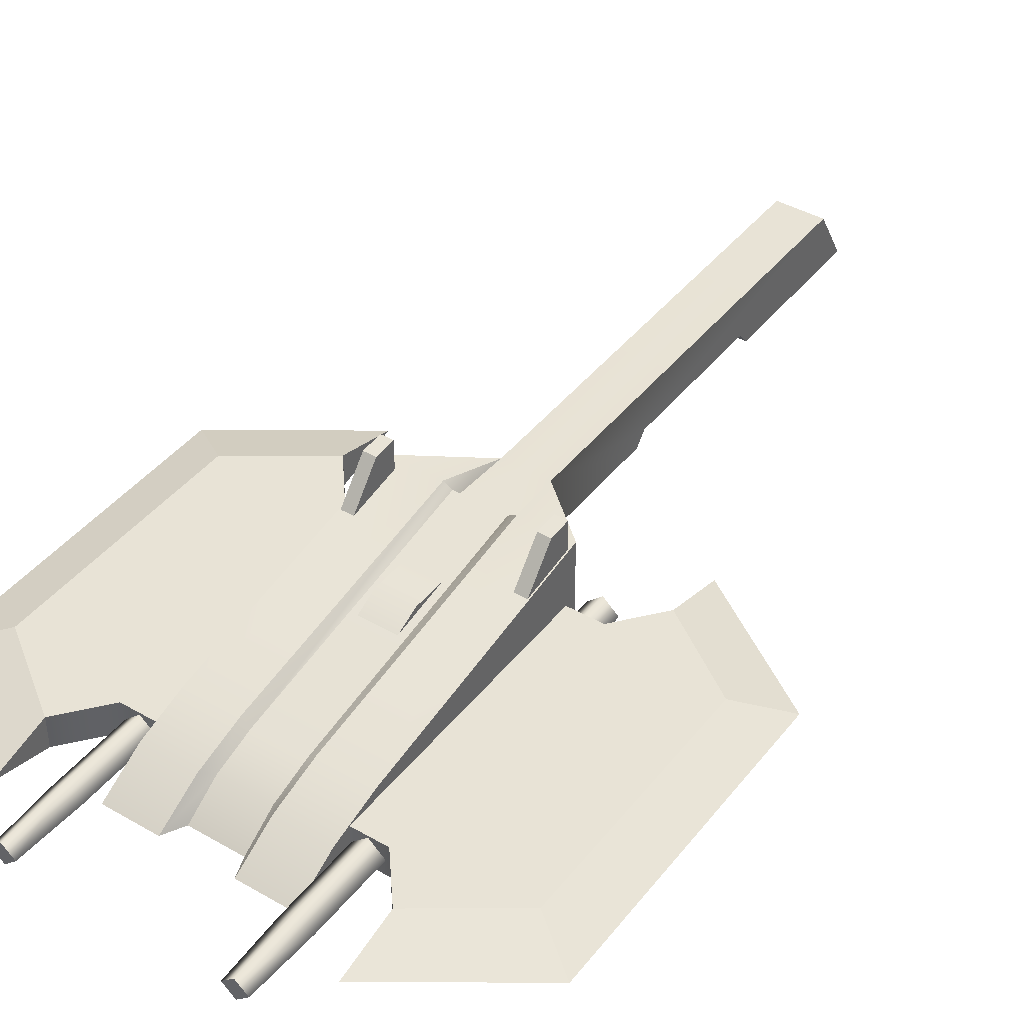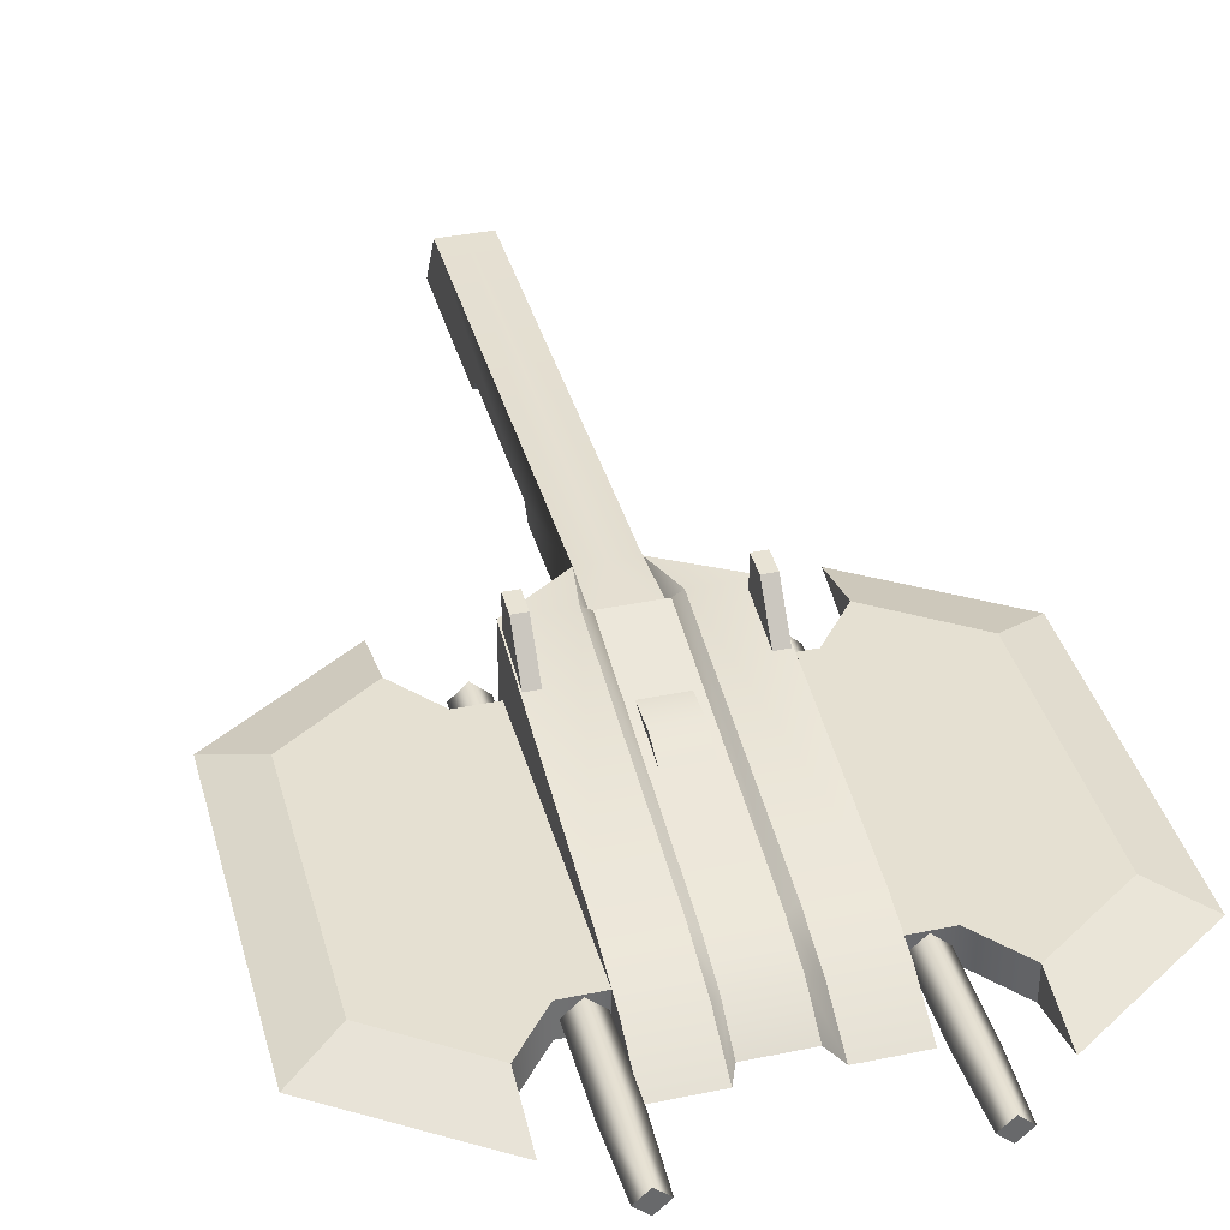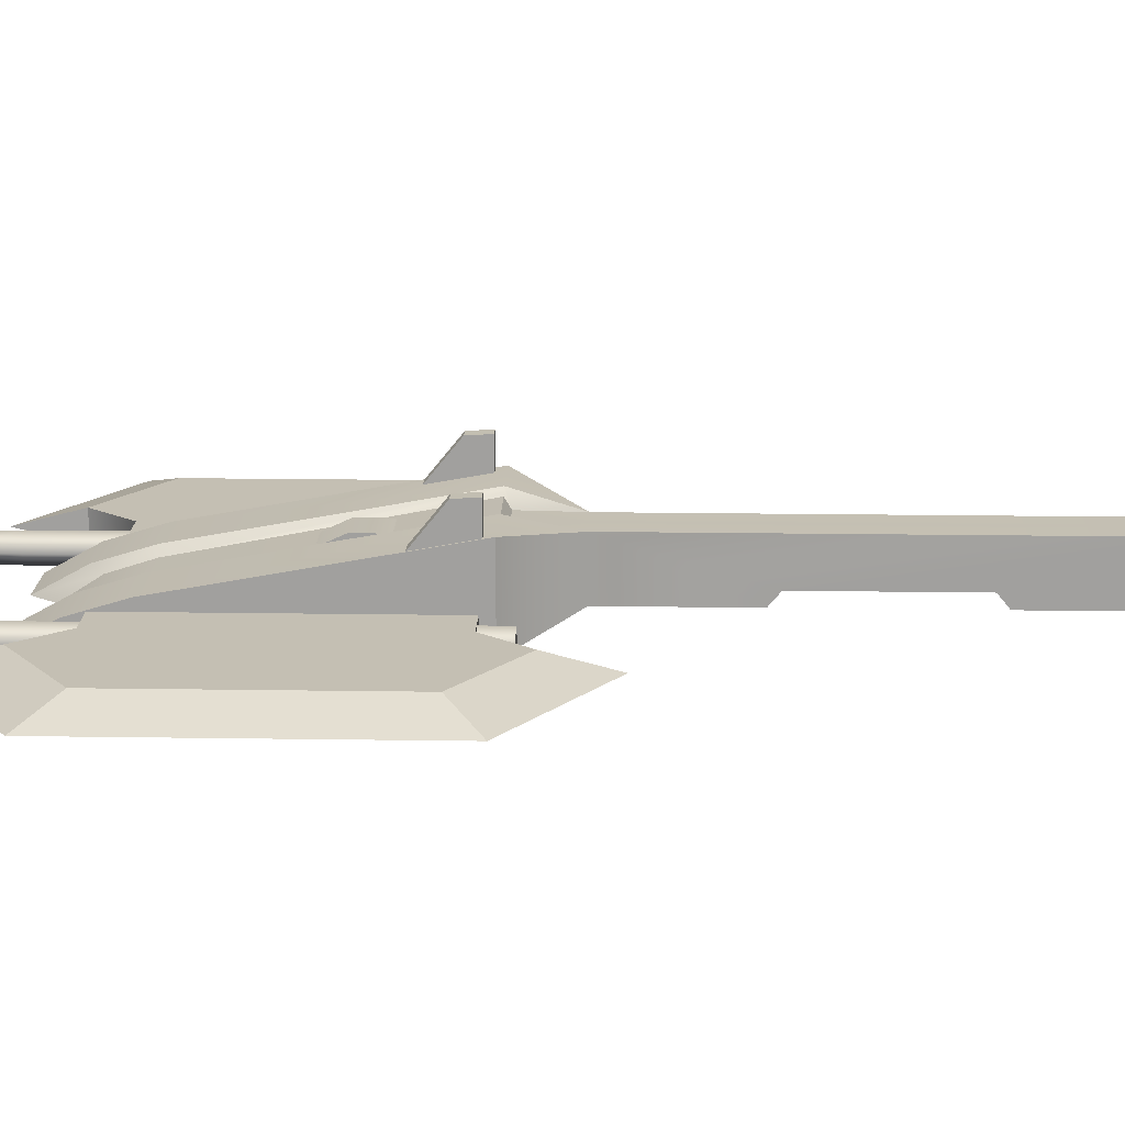
<metadata>
{"format":"obj","ext":"obj","renderer":"f3d","projection":"perspective","resolution":1024,"background":"white","views":[{"elev":41.8,"azim":34.8,"up":"+Z"},{"elev":37.7,"azim":-14.8,"up":"+Z"},{"elev":17.9,"azim":91.7,"up":"+Z"}]}
</metadata>
<code>
g WEAPON_GOONGER_GREEN_00
v 0 -0.5678 -0.01393
v 0.02454 -0.5345 0.0077
v 0.02461 -0.5678 -0.01393
v 0 -0.5345 0.0077
v 0 -0.4962 0.01999
v -0.02454 -0.5345 0.0077
v -0.02447 -0.4962 0.01999
v -0.02447 -0.2578 0.066
v 0 -0.2578 0.066
v 0.02447 -0.2578 0.066
v 0.02447 -0.4962 0.01999
v -0.02461 -0.5678 -0.01393
v 0.03288 -0.5882 -0.01116
v 0.02454 -0.5345 0.0077
v 0.03282 -0.5447 0.01284
v 0.02461 -0.5678 -0.01393
v 0.02447 -0.4962 0.01999
v 0.03276 -0.4962 0.0275
v 0.03276 -0.2578 0.07104
v 0.02447 -0.2578 0.066
v 0.02432 -0.2522 0.05644
v 0.02237 -0.1991 0.05606
v 0.02461 -0.5678 -0.01393
v 0.08385 -0.5882 -0.01116
v 0.08385 -0.5678 -0.01393
v 0.03288 -0.5882 -0.01116
v 0.08385 -0.258 -0.01393
v 0.02461 -0.5678 -0.01393
v 0.08385 -0.5678 -0.01393
v 0 -0.5678 -0.01393
v 0 -0.258 -0.01393
v 0 -0.1993 0.00358
v 0.02237 -0.1993 0.00358
v 0.08385 -0.4962 0.0275
v 0.08385 -0.258 -0.01393
v 0.08385 -0.5678 -0.01393
v 0.08385 -0.2578 0.07104
v 0.08385 -0.5882 -0.01116
v 0.08385 -0.5882 -0.01116
v 0.08385 -0.5447 0.01284
v 0.08385 -0.4962 0.0275
v 0.08385 -0.2578 0.07104
v 0.03276 -0.2578 0.07104
v 0.02237 -0.1991 0.05606
v 0.08385 -0.4962 0.0275
v 0.03276 -0.4962 0.0275
v 0.08385 -0.5447 0.01284
v 0.03282 -0.5447 0.01284
v 0.03288 -0.5882 -0.01116
v 0.08385 -0.5882 -0.01116
v 0 -0.1991 0.05606
v 0.02432 -0.2522 0.05644
v 0 -0.2522 0.05644
v 0.02237 -0.1993 0.00358
v 0.08385 -0.2578 0.07104
v 0.02237 -0.1991 0.05606
v 0.08385 -0.258 -0.01393
v 0.02237 -0.07917 0.00358
v 0.02237 -0.06905 0.0158
v 0.02237 0.2021 0.05606
v 0.02237 0.07415 0.0158
v 0.02237 0.2338 0.00358
v 0.02237 0.08427 0.00358
v 0.02237 -0.1991 0.05606
v 0 0.2021 0.05606
v 0.02237 0.2021 0.05606
v 0 -0.1991 0.05606
v 0 -0.1993 0.00358
v 0.02237 -0.07917 0.00358
v 0 -0.07917 0.00358
v 0.02237 -0.1993 0.00358
v 0 0.2338 0.00358
v 0.02237 0.2021 0.05606
v 0 0.2021 0.05606
v 0.02237 0.2338 0.00358
v 0.02237 0.08427 0.00358
v 0 0.2338 0.00358
v 0 0.08427 0.00358
v 0.02237 0.2338 0.00358
v 0.02237 -0.06905 0.0158
v 0 0.07415 0.0158
v 0 -0.06905 0.0158
v 0.02237 0.07415 0.0158
v 0.02237 0.07415 0.0158
v 0 0.08427 0.00358
v 0 0.07415 0.0158
v 0.02237 0.08427 0.00358
v 0 -0.06905 0.0158
v 0.02237 -0.07917 0.00358
v 0.02237 -0.06905 0.0158
v 0 -0.07917 0.00358
v 0.02432 -0.2522 0.05644
v 0 -0.2578 0.066
v 0 -0.2522 0.05644
v 0.02447 -0.2578 0.066
v -0.02432 -0.2522 0.05644
v -0.02447 -0.2578 0.066
v -0.03288 -0.5882 -0.01116
v -0.02454 -0.5345 0.0077
v -0.02461 -0.5678 -0.01393
v -0.03282 -0.5447 0.01284
v -0.03276 -0.4962 0.0275
v -0.02447 -0.4962 0.01999
v -0.03276 -0.2578 0.07104
v -0.02447 -0.2578 0.066
v -0.02432 -0.2522 0.05644
v -0.02237 -0.1991 0.05606
v -0.02461 -0.5678 -0.01393
v -0.08385 -0.5882 -0.01116
v -0.03288 -0.5882 -0.01116
v -0.08385 -0.5678 -0.01393
v -0.08385 -0.258 -0.01393
v -0.08385 -0.5678 -0.01393
v -0.02461 -0.5678 -0.01393
v 0 -0.5678 -0.01393
v 0 -0.258 -0.01393
v -0.02237 -0.1993 0.00358
v 0 -0.1993 0.00358
v -0.08385 -0.4962 0.0275
v -0.08385 -0.258 -0.01393
v -0.08385 -0.2578 0.07104
v -0.08385 -0.5678 -0.01393
v -0.08385 -0.5882 -0.01116
v -0.08385 -0.4962 0.0275
v -0.08385 -0.5447 0.01284
v -0.08385 -0.5882 -0.01116
v -0.08385 -0.2578 0.07104
v -0.02237 -0.1991 0.05606
v -0.03276 -0.2578 0.07104
v -0.08385 -0.4962 0.0275
v -0.03276 -0.4962 0.0275
v -0.03282 -0.5447 0.01284
v -0.08385 -0.5447 0.01284
v -0.03288 -0.5882 -0.01116
v -0.08385 -0.5882 -0.01116
v 0 -0.1991 0.05606
v -0.02432 -0.2522 0.05644
v 0 -0.2522 0.05644
v -0.02237 -0.1993 0.00358
v -0.08385 -0.2578 0.07104
v -0.08385 -0.258 -0.01393
v -0.02237 -0.1991 0.05606
v -0.02237 -0.07917 0.00358
v -0.02237 -0.06905 0.0158
v -0.02237 0.2021 0.05606
v -0.02237 0.07415 0.0158
v -0.02237 0.2338 0.00358
v -0.02237 0.08427 0.00358
v -0.02237 -0.1991 0.05606
v 0 0.2021 0.05606
v 0 -0.1991 0.05606
v -0.02237 0.2021 0.05606
v 0 -0.1993 0.00358
v -0.02237 -0.07917 0.00358
v -0.02237 -0.1993 0.00358
v 0 -0.07917 0.00358
v 0 0.2338 0.00358
v -0.02237 0.2021 0.05606
v -0.02237 0.2338 0.00358
v 0 0.2021 0.05606
v -0.02237 0.08427 0.00358
v 0 0.2338 0.00358
v -0.02237 0.2338 0.00358
v 0 0.08427 0.00358
v -0.02237 -0.06905 0.0158
v 0 0.07415 0.0158
v -0.02237 0.07415 0.0158
v 0 -0.06905 0.0158
v -0.02237 0.07415 0.0158
v 0 0.08427 0.00358
v -0.02237 0.08427 0.00358
v 0 0.07415 0.0158
v 0 -0.06905 0.0158
v -0.02237 -0.07917 0.00358
v 0 -0.07917 0.00358
v -0.02237 -0.06905 0.0158
v 0.07896 -0.2694 0.01741
v 0.1169 -0.5271 0.01741
v 0.07896 -0.5271 0.01741
v 0.1169 -0.2694 0.01741
v 0.228 -0.2837 0.01741
v 0.1498 -0.2289 0.01741
v 0.228 -0.5128 0.01741
v 0.1498 -0.5676 0.01741
v 0.228 -0.2837 0.01741
v 0.2708 -0.5426 0.002363
v 0.228 -0.5128 0.01741
v 0.2708 -0.2539 0.002363
v 0.228 -0.5128 0.01741
v 0.1498 -0.6254 0.002363
v 0.1498 -0.5676 0.01741
v 0.2708 -0.5426 0.002363
v 0.1498 -0.2289 0.01741
v 0.2708 -0.2539 0.002363
v 0.228 -0.2837 0.01741
v 0.1498 -0.1711 0.002363
v 0.07896 -0.5271 -0.01268
v 0.1169 -0.5271 0.01741
v 0.1169 -0.5271 -0.01268
v 0.07896 -0.5271 0.01741
v 0.1498 -0.5676 0.01741
v 0.1498 -0.5676 -0.01268
v 0.1498 -0.5676 -0.01268
v 0.1498 -0.5676 0.01741
v 0.1498 -0.6254 0.002363
v 0.1498 -0.1711 0.002363
v 0.1498 -0.2289 0.01741
v 0.1498 -0.2289 -0.01268
v 0.1498 -0.2289 -0.01268
v 0.1169 -0.2694 0.01741
v 0.1169 -0.2694 -0.01268
v 0.1498 -0.2289 0.01741
v 0.07896 -0.2694 0.01741
v 0.07896 -0.2694 -0.01268
v 0.1169 -0.2694 -0.01268
v 0.07896 -0.5271 -0.01268
v 0.1169 -0.5271 -0.01268
v 0.07896 -0.2694 -0.01268
v 0.228 -0.2837 -0.01268
v 0.1498 -0.2289 -0.01268
v 0.228 -0.5128 -0.01268
v 0.1498 -0.5676 -0.01268
v 0.2708 -0.2539 0.002363
v 0.228 -0.5128 -0.01268
v 0.2708 -0.5426 0.002363
v 0.228 -0.2837 -0.01268
v 0.2708 -0.2539 0.002363
v 0.1498 -0.2289 -0.01268
v 0.228 -0.2837 -0.01268
v 0.1498 -0.1711 0.002363
v 0.1498 -0.5676 -0.01268
v 0.2708 -0.5426 0.002363
v 0.228 -0.5128 -0.01268
v 0.1498 -0.6254 0.002363
v 0.08502 -0.2442 0.002363
v 0.1134 -0.2442 0.002363
v 0.0992 -0.2442 0.01561
v 0.0992 -0.2442 -0.01089
v 0.0992 -0.2442 -0.01089
v 0.1134 -0.2762 0.002363
v 0.1134 -0.2442 0.002363
v 0.0992 -0.2762 -0.01089
v 0.0992 -0.2762 0.01561
v 0.0992 -0.2442 0.01561
v 0.08502 -0.2762 0.002363
v 0.08502 -0.2442 0.002363
v 0.04143 -0.2698 -0.04334
v 0.06264 -0.4795 -0.01393
v 0.06264 -0.2698 -0.04334
v 0.04143 -0.4795 -0.01393
v 0.06264 -0.4795 -0.01393
v 0.06264 -0.2698 -0.01393
v 0.06264 -0.2698 -0.04334
v 0.06264 -0.2698 -0.01393
v 0.04143 -0.2698 -0.04334
v 0.06264 -0.2698 -0.04334
v 0.04143 -0.2698 -0.01393
v 0.04143 -0.2698 -0.01393
v 0.04143 -0.4795 -0.01393
v 0.04143 -0.2698 -0.04334
v -0.07896 -0.2694 0.01741
v -0.1169 -0.5271 0.01741
v -0.1169 -0.2694 0.01741
v -0.07896 -0.5271 0.01741
v -0.228 -0.2837 0.01741
v -0.1498 -0.2289 0.01741
v -0.228 -0.5128 0.01741
v -0.1498 -0.5676 0.01741
v -0.228 -0.2837 0.01741
v -0.2708 -0.5426 0.002363
v -0.2708 -0.2539 0.002363
v -0.228 -0.5128 0.01741
v -0.228 -0.5128 0.01741
v -0.1498 -0.6254 0.002363
v -0.2708 -0.5426 0.002363
v -0.1498 -0.5676 0.01741
v -0.1498 -0.2289 0.01741
v -0.2708 -0.2539 0.002363
v -0.1498 -0.1711 0.002363
v -0.228 -0.2837 0.01741
v -0.07896 -0.5271 -0.01268
v -0.1169 -0.5271 0.01741
v -0.07896 -0.5271 0.01741
v -0.1169 -0.5271 -0.01268
v -0.1498 -0.5676 0.01741
v -0.1498 -0.5676 -0.01268
v -0.1498 -0.5676 -0.01268
v -0.1498 -0.6254 0.002363
v -0.1498 -0.5676 0.01741
v -0.1498 -0.1711 0.002363
v -0.1498 -0.2289 -0.01268
v -0.1498 -0.2289 0.01741
v -0.1498 -0.2289 -0.01268
v -0.1169 -0.2694 0.01741
v -0.1498 -0.2289 0.01741
v -0.1169 -0.2694 -0.01268
v -0.07896 -0.2694 0.01741
v -0.07896 -0.2694 -0.01268
v -0.1169 -0.2694 -0.01268
v -0.07896 -0.5271 -0.01268
v -0.07896 -0.2694 -0.01268
v -0.1169 -0.5271 -0.01268
v -0.228 -0.2837 -0.01268
v -0.1498 -0.2289 -0.01268
v -0.228 -0.5128 -0.01268
v -0.1498 -0.5676 -0.01268
v -0.2708 -0.2539 0.002363
v -0.228 -0.5128 -0.01268
v -0.228 -0.2837 -0.01268
v -0.2708 -0.5426 0.002363
v -0.2708 -0.2539 0.002363
v -0.1498 -0.2289 -0.01268
v -0.1498 -0.1711 0.002363
v -0.228 -0.2837 -0.01268
v -0.1498 -0.5676 -0.01268
v -0.2708 -0.5426 0.002363
v -0.1498 -0.6254 0.002363
v -0.228 -0.5128 -0.01268
v -0.08502 -0.2442 0.002363
v -0.1134 -0.2442 0.002363
v -0.0992 -0.2442 -0.01089
v -0.0992 -0.2442 0.01561
v -0.0992 -0.2442 -0.01089
v -0.1134 -0.2762 0.002363
v -0.0992 -0.2762 -0.01089
v -0.1134 -0.2442 0.002363
v -0.0992 -0.2762 0.01561
v -0.0992 -0.2442 0.01561
v -0.08502 -0.2762 0.002363
v -0.08502 -0.2442 0.002363
v -0.04143 -0.2698 -0.04334
v -0.06264 -0.4795 -0.01393
v -0.04143 -0.4795 -0.01393
v -0.06264 -0.2698 -0.04334
v -0.06264 -0.4795 -0.01393
v -0.06264 -0.2698 -0.04334
v -0.06264 -0.2698 -0.01393
v -0.06264 -0.2698 -0.01393
v -0.04143 -0.2698 -0.04334
v -0.04143 -0.2698 -0.01393
v -0.06264 -0.2698 -0.04334
v -0.04143 -0.2698 -0.01393
v -0.04143 -0.2698 -0.04334
v -0.04143 -0.4795 -0.01393
v 0.01771 -0.4012 0.03338
v -0.01771 -0.3607 0.05223
v 0.01771 -0.3607 0.05223
v -0.01771 -0.4012 0.03338
v -0.01771 -0.3294 0.05199
v 0.01771 -0.3294 0.05199
v 0.01771 -0.3607 0.05223
v 0.01771 -0.3294 0.05199
v 0.01771 -0.4012 0.03338
v -0.01771 -0.4012 0.03338
v -0.01771 -0.3294 0.05199
v -0.01771 -0.3607 0.05223
v 0.07051 -0.2664 0.09741
v 0.08257 -0.2876 0.09619
v 0.07051 -0.2876 0.09619
v 0.08257 -0.2664 0.09741
v 0.07051 -0.3241 0.05094
v 0.07051 -0.2664 0.09741
v 0.07051 -0.2876 0.09619
v 0.07051 -0.2664 0.06146
v 0.07051 -0.2664 0.06146
v 0.08257 -0.2664 0.09741
v 0.07051 -0.2664 0.09741
v 0.08257 -0.2664 0.06146
v 0.08257 -0.2664 0.06146
v 0.08257 -0.2876 0.09619
v 0.08257 -0.2664 0.09741
v 0.08257 -0.3241 0.05094
v 0.08257 -0.3241 0.05094
v 0.07051 -0.2876 0.09619
v 0.08257 -0.2876 0.09619
v 0.07051 -0.3241 0.05094
v -0.07051 -0.2664 0.09741
v -0.08257 -0.2876 0.09619
v -0.08257 -0.2664 0.09741
v -0.07051 -0.2876 0.09619
v -0.07051 -0.3241 0.05094
v -0.07051 -0.2664 0.09741
v -0.07051 -0.2664 0.06146
v -0.07051 -0.2876 0.09619
v -0.07051 -0.2664 0.06146
v -0.08257 -0.2664 0.09741
v -0.08257 -0.2664 0.06146
v -0.07051 -0.2664 0.09741
v -0.08257 -0.2664 0.06146
v -0.08257 -0.2876 0.09619
v -0.08257 -0.3241 0.05094
v -0.08257 -0.2664 0.09741
v -0.08257 -0.3241 0.05094
v -0.07051 -0.2876 0.09619
v -0.07051 -0.3241 0.05094
v -0.08257 -0.2876 0.09619
v 0.0992 -0.6679 -0.008353
v 0.08773 -0.6679 0.002363
v 0.0992 -0.6679 0.002363
v 0.1107 -0.6679 0.002363
v 0.0992 -0.6679 0.01308
v 0.1107 -0.6679 0.002363
v 0.0992 -0.6041 -0.01089
v 0.0992 -0.6679 -0.008353
v 0.1134 -0.6041 0.002363
v 0.0992 -0.6679 0.01308
v 0.0992 -0.6041 0.01561
v 0.08773 -0.6679 0.002363
v 0.08502 -0.6041 0.002363
v 0.0992 -0.5207 -0.01089
v 0.1134 -0.5207 0.002363
v 0.0992 -0.5207 0.01561
v 0.08502 -0.5207 0.002363
v -0.0992 -0.6679 -0.008353
v -0.0992 -0.6679 0.002363
v -0.08773 -0.6679 0.002363
v -0.1107 -0.6679 0.002363
v -0.0992 -0.6679 0.01308
v -0.1107 -0.6679 0.002363
v -0.0992 -0.6041 -0.01089
v -0.1134 -0.6041 0.002363
v -0.0992 -0.6679 -0.008353
v -0.0992 -0.6679 0.01308
v -0.0992 -0.6041 0.01561
v -0.08773 -0.6679 0.002363
v -0.08502 -0.6041 0.002363
v -0.0992 -0.5207 -0.01089
v -0.1134 -0.5207 0.002363
v -0.0992 -0.5207 0.01561
v -0.08502 -0.5207 0.002363
g WEAPON_GOONGER_GREEN_00_0
f 3 2 1
f 2 4 1
f 5 4 2
f 6 4 5
f 1 4 6
f 7 6 5
f 8 7 5
f 9 8 5
f 10 9 5
f 11 10 5
f 11 5 2
f 12 1 6
f 15 14 13
f 14 16 13
f 17 14 15
f 18 17 15
f 17 18 19
f 20 17 19
f 20 19 21
f 21 19 22
f 25 24 23
f 24 26 23
f 29 28 27
f 27 28 30
f 31 27 30
f 31 32 27
f 32 33 27
f 36 35 34
f 35 37 34
f 36 34 38
f 41 40 39
f 44 43 42
f 42 43 45
f 43 46 45
f 45 46 47
f 46 48 47
f 47 48 49
f 50 47 49
f 52 44 51
f 53 52 51
f 56 55 54
f 55 57 54
f 56 54 58
f 59 56 58
f 60 56 59
f 61 60 59
f 62 60 61
f 63 62 61
f 66 65 64
f 65 67 64
f 70 69 68
f 69 71 68
f 74 73 72
f 73 75 72
f 78 77 76
f 77 79 76
f 82 81 80
f 81 83 80
f 86 85 84
f 85 87 84
f 90 89 88
f 89 91 88
f 94 93 92
f 93 95 92
f 93 94 96
f 97 93 96
f 100 99 98
f 99 101 98
f 102 101 99
f 103 102 99
f 102 103 104
f 103 105 104
f 104 105 106
f 106 107 104
f 110 109 108
f 109 111 108
f 114 113 112
f 114 112 115
f 112 116 115
f 112 117 116
f 117 118 116
f 121 120 119
f 120 122 119
f 122 123 119
f 126 125 124
f 129 128 127
f 129 127 130
f 131 129 130
f 131 130 132
f 130 133 132
f 132 133 134
f 133 135 134
f 128 137 136
f 137 138 136
f 141 140 139
f 140 142 139
f 139 142 143
f 142 144 143
f 142 145 144
f 145 146 144
f 145 147 146
f 147 148 146
f 151 150 149
f 150 152 149
f 155 154 153
f 154 156 153
f 159 158 157
f 158 160 157
f 163 162 161
f 162 164 161
f 167 166 165
f 166 168 165
f 171 170 169
f 170 172 169
f 175 174 173
f 174 176 173
f 179 178 177
f 178 180 177
f 181 180 178
f 181 182 180
f 183 181 178
f 184 183 178
f 187 186 185
f 186 188 185
f 191 190 189
f 190 192 189
f 195 194 193
f 194 196 193
f 199 198 197
f 198 200 197
f 201 198 199
f 202 201 199
f 205 204 203
f 208 207 206
f 211 210 209
f 210 212 209
f 213 210 211
f 214 213 211
f 217 216 215
f 216 218 215
f 217 215 219
f 219 215 220
f 221 217 219
f 222 217 221
f 225 224 223
f 224 226 223
f 229 228 227
f 228 230 227
f 233 232 231
f 232 234 231
f 237 236 235
f 236 238 235
f 241 240 239
f 240 242 239
f 243 240 241
f 244 243 241
f 245 243 244
f 246 245 244
f 239 242 246
f 242 245 246
f 249 248 247
f 248 250 247
f 253 252 251
f 256 255 254
f 255 257 254
f 260 259 258
f 263 262 261
f 262 264 261
f 263 265 262
f 266 265 263
f 265 267 262
f 267 268 262
f 271 270 269
f 270 272 269
f 275 274 273
f 274 276 273
f 279 278 277
f 278 280 277
f 283 282 281
f 282 284 281
f 282 285 284
f 285 286 284
f 289 288 287
f 292 291 290
f 295 294 293
f 294 296 293
f 294 297 296
f 297 298 296
f 301 300 299
f 300 302 299
f 299 302 303
f 299 303 304
f 302 305 303
f 302 306 305
f 309 308 307
f 308 310 307
f 313 312 311
f 312 314 311
f 317 316 315
f 316 318 315
f 321 320 319
f 320 322 319
f 325 324 323
f 324 326 323
f 324 327 326
f 327 328 326
f 327 329 328
f 329 330 328
f 329 325 330
f 325 323 330
f 333 332 331
f 332 334 331
f 337 336 335
f 340 339 338
f 339 341 338
f 344 343 342
f 347 346 345
f 346 348 345
f 349 346 347
f 350 349 347
f 353 352 351
f 356 355 354
f 359 358 357
f 358 360 357
f 363 362 361
f 362 364 361
f 367 366 365
f 366 368 365
f 371 370 369
f 370 372 369
f 375 374 373
f 374 376 373
f 379 378 377
f 378 380 377
f 383 382 381
f 382 384 381
f 387 386 385
f 386 388 385
f 391 390 389
f 390 392 389
f 395 394 393
f 394 396 393
f 399 398 397
f 400 399 397
f 401 398 399
f 401 399 400
f 404 403 402
f 403 405 402
f 402 405 406
f 405 407 406
f 406 407 408
f 407 409 408
f 408 409 404
f 409 403 404
f 403 410 405
f 410 411 405
f 405 411 407
f 411 412 407
f 407 412 409
f 412 413 409
f 409 413 403
f 413 410 403
f 416 415 414
f 415 417 414
f 416 418 415
f 415 418 417
f 421 420 419
f 420 422 419
f 421 419 423
f 424 421 423
f 424 423 425
f 426 424 425
f 420 426 422
f 426 425 422
f 427 420 421
f 428 427 421
f 428 421 424
f 429 428 424
f 429 424 426
f 430 429 426
f 427 430 420
f 430 426 420

</code>
